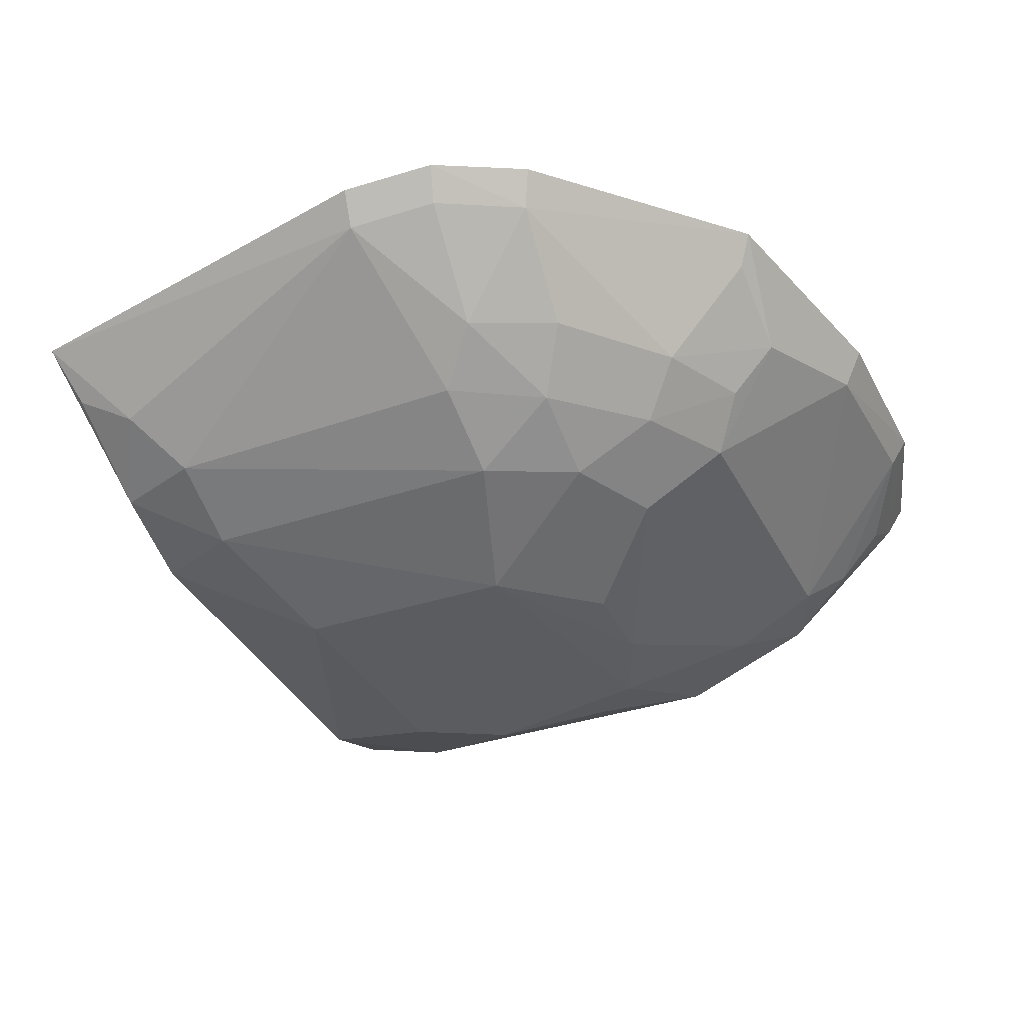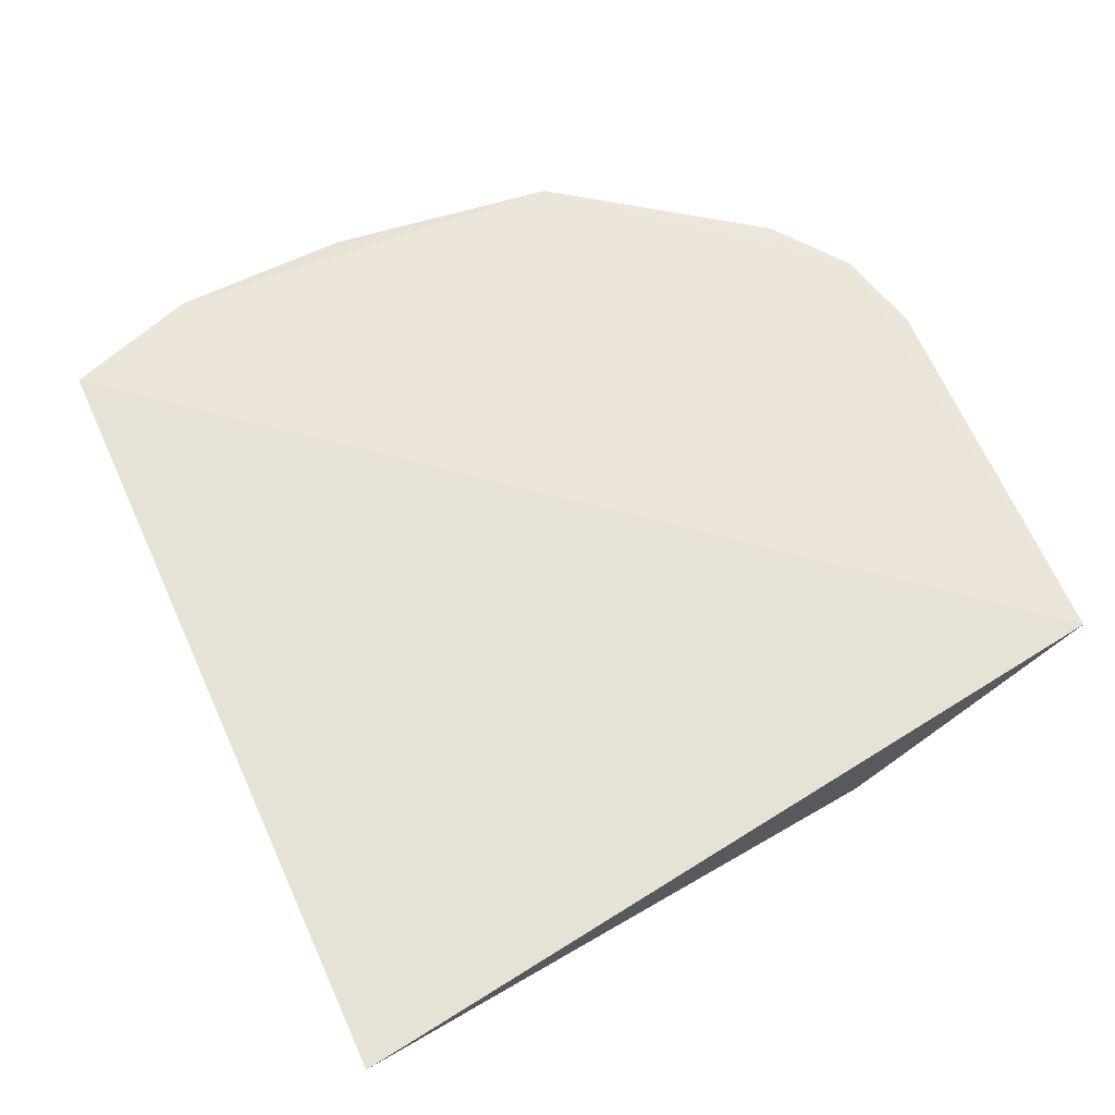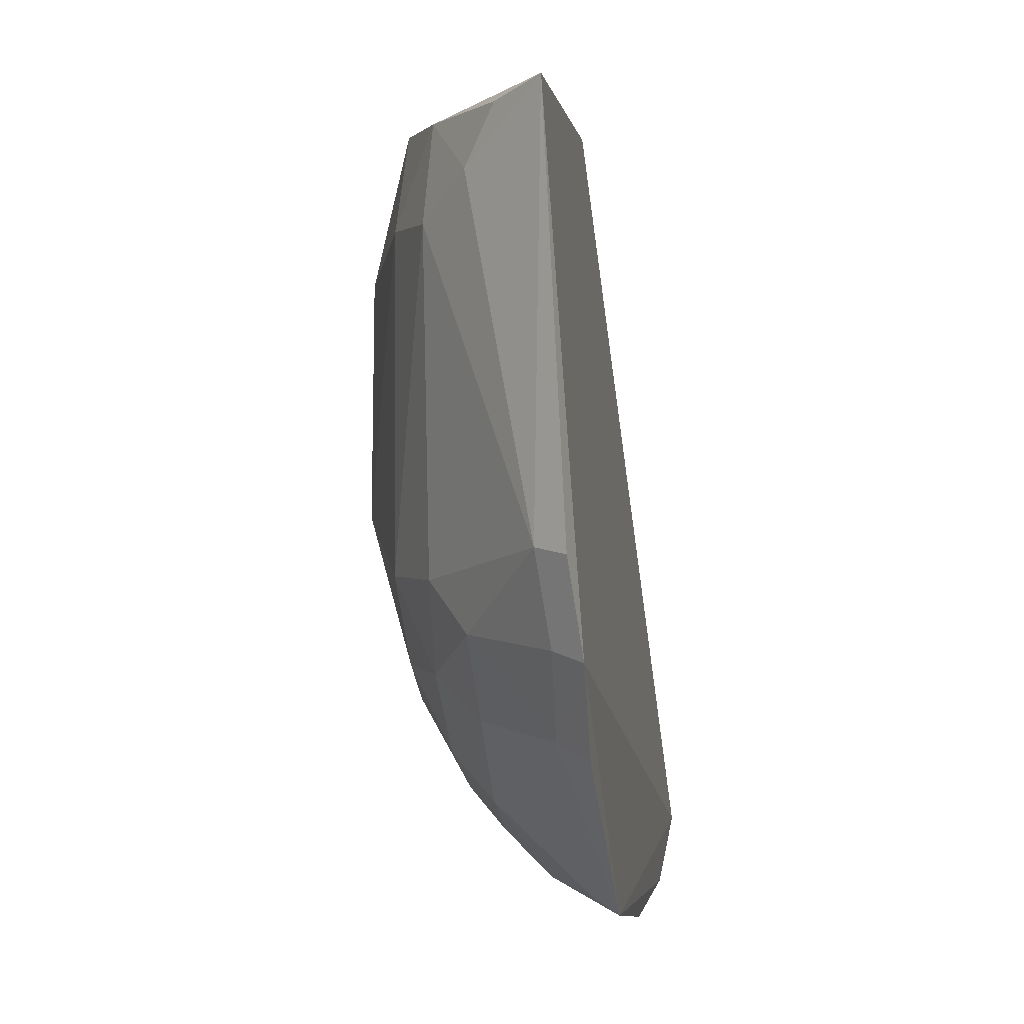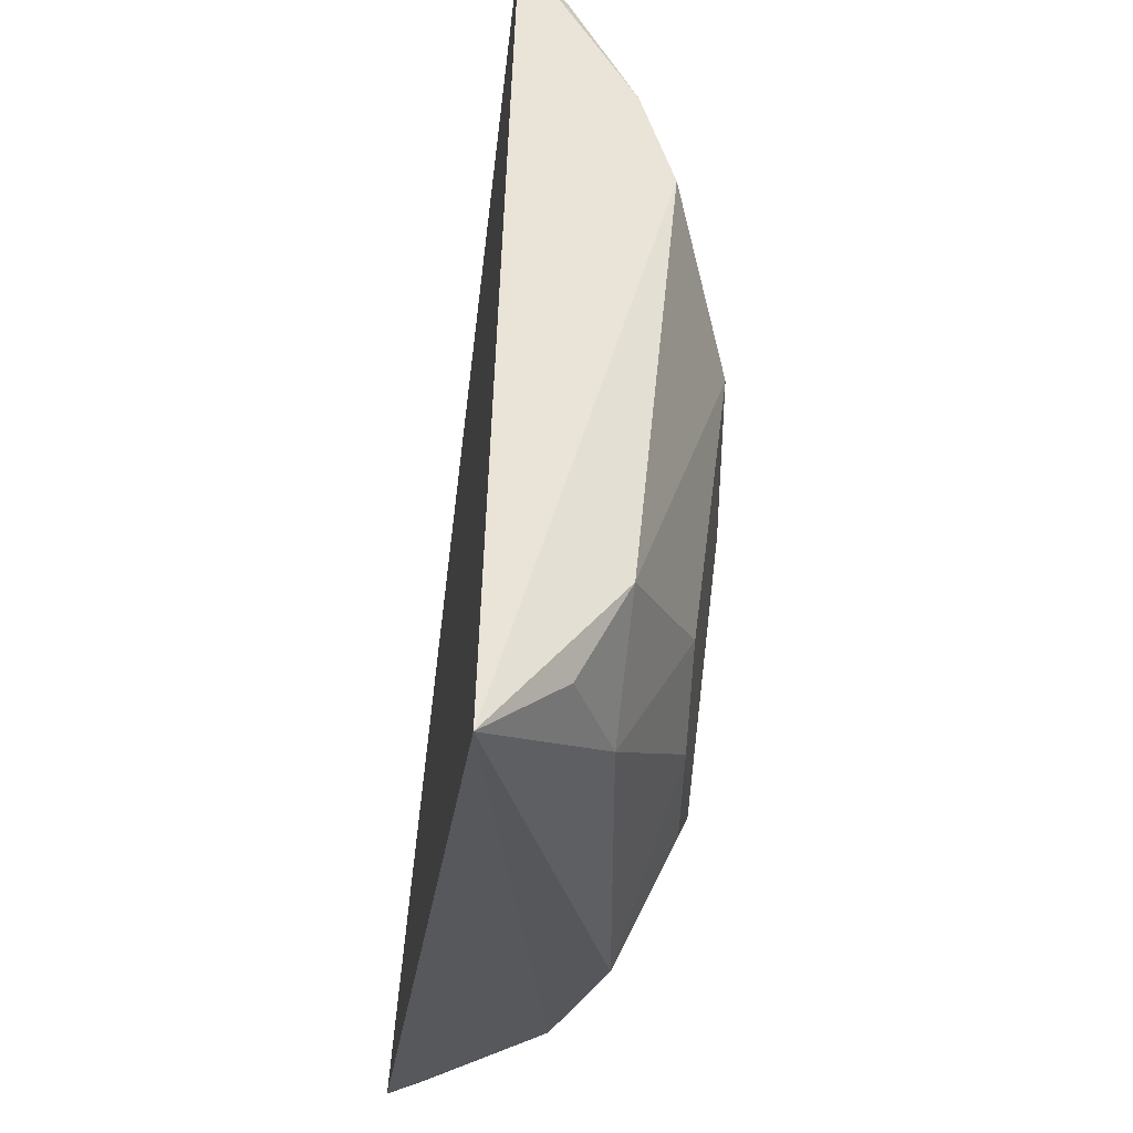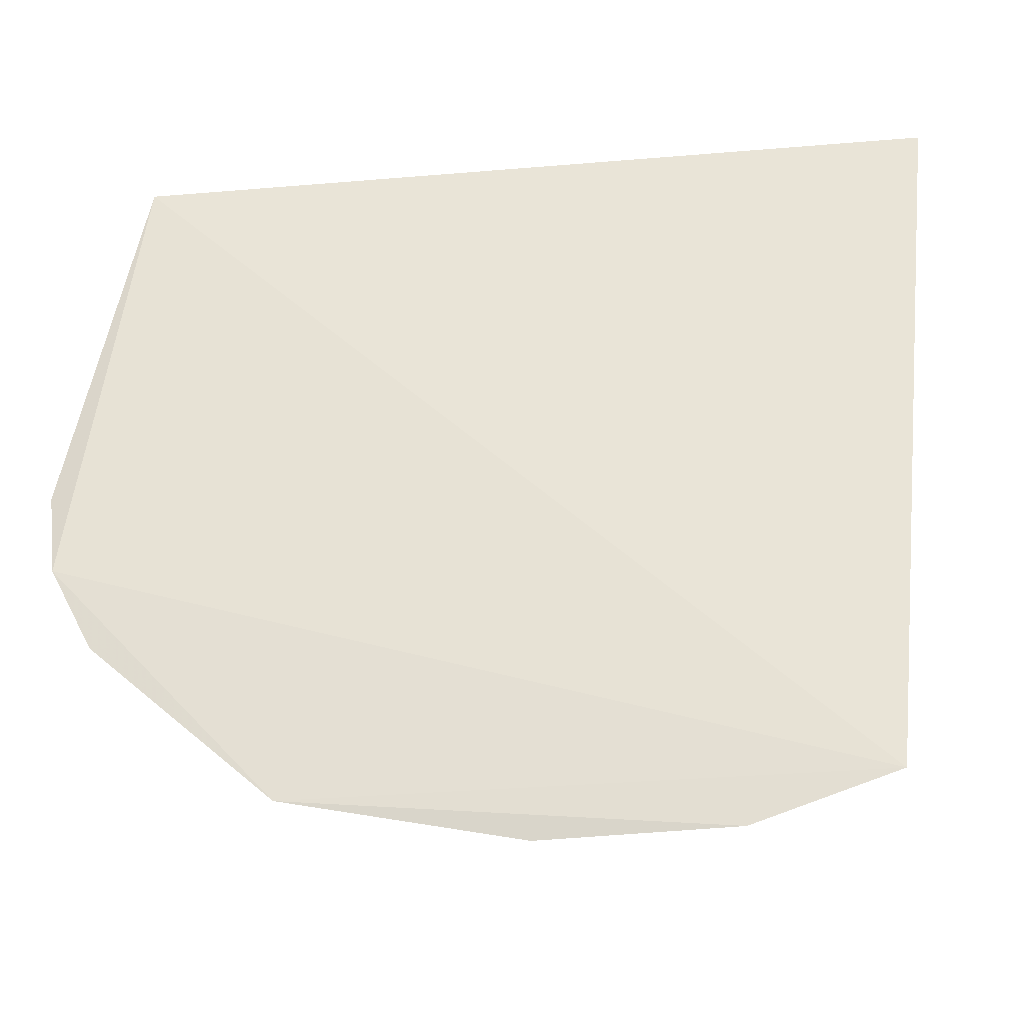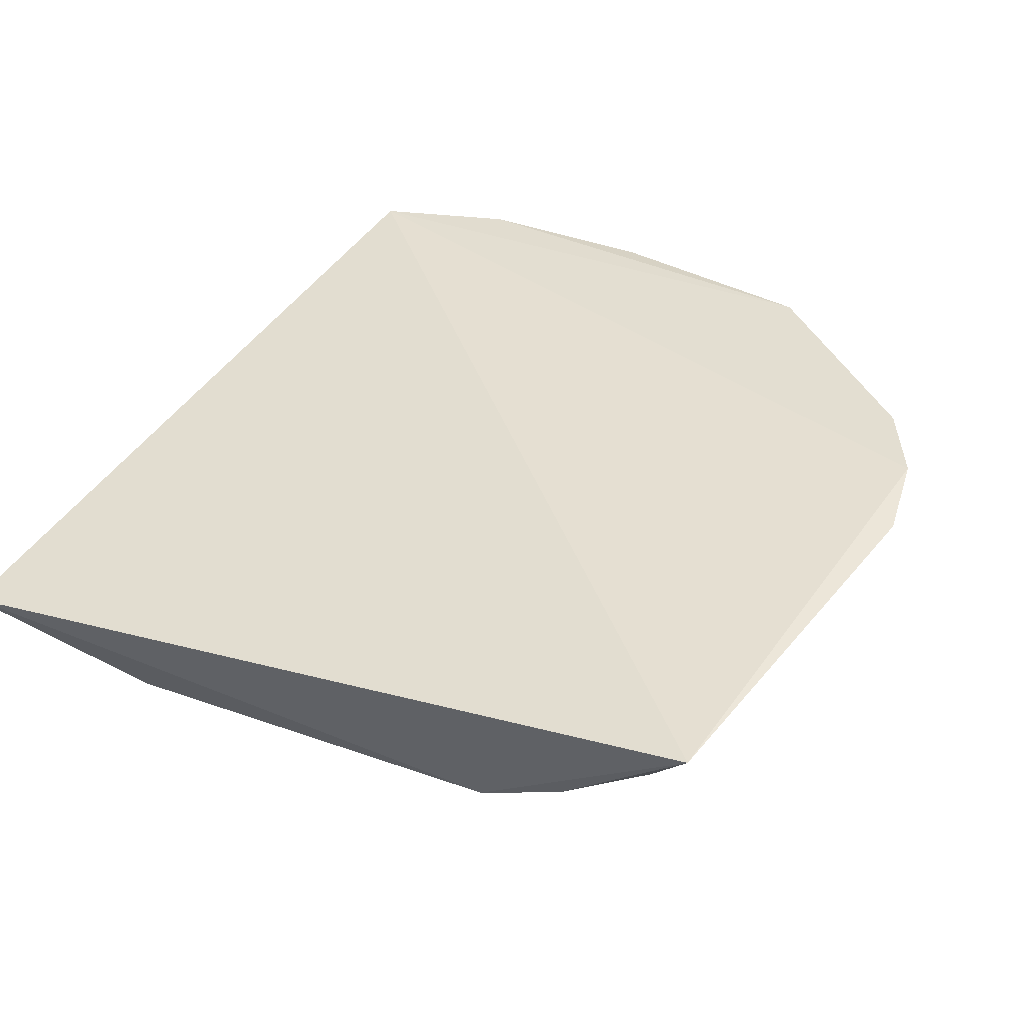
<metadata>
{"format":"obj","ext":"obj","renderer":"f3d","projection":"perspective","resolution":1024,"background":"white","views":[{"elev":-34.9,"azim":114.3,"up":"+Y"},{"elev":53.9,"azim":-30.1,"up":"+Y"},{"elev":3.0,"azim":99.5,"up":"+Z"},{"elev":54.4,"azim":-83.0,"up":"+Z"},{"elev":-31.6,"azim":-170.1,"up":"+Z"},{"elev":36.1,"azim":26.7,"up":"+Y"}]}
</metadata>
<code>
v 0.0431 -0.2108 -0.2829
v 0.1595 -0.1303 -0.3833
v 0.1444 -0.1438 -0.2326
v -0.108 -0.1677 -0.2238
v -0.08463 -0.1319 -0.4667
v 0.07269 -0.1937 -0.2411
v 0.04406 -0.181 -0.4355
v -0.08082 -0.1959 -0.3808
v -0.0539 -0.1966 -0.2401
v 0.111 -0.1802 -0.3667
v 0.08754 -0.1298 -0.4638
v -0.08051 -0.1791 -0.4225
v 0.01614 -0.2102 -0.3812
v -0.08117 -0.1956 -0.2698
v 0.08502 -0.1952 -0.2692
v 0.1567 -0.1436 -0.3541
v 0.01602 -0.1446 -0.4742
v 0.1111 -0.1656 -0.4056
v 0.04394 -0.2118 -0.3533
v -0.05406 -0.1804 -0.4349
v -0.08355 -0.1861 -0.2388
v -0.05377 -0.2108 -0.3121
v 0.1005 -0.181 -0.2404
v 0.164 -0.1341 -0.3553
v 0.111 -0.1818 -0.2687
v 0.05706 -0.1535 -0.4598
v -0.04165 -0.1318 -0.4802
v 0.06995 -0.1941 -0.3952
v 0.1454 -0.1305 -0.4105
v 0.1243 -0.1671 -0.3802
v 0.08544 -0.1955 -0.3678
v -0.01173 -0.211 -0.3811
v -0.06689 -0.1677 -0.4457
v -0.0536 -0.1953 -0.4083
v -0.03872 -0.2106 -0.2836
v 0.1264 -0.1673 -0.2551
v 0.08159 -0.1671 -0.4331
v 0.01617 -0.1323 -0.48
v 0.0441 -0.196 -0.4088
v 0.1525 -0.1397 -0.3811
v 0.1393 -0.1404 -0.4069
v 0.09596 -0.1815 -0.3948
v -0.03869 -0.2119 -0.3689
v -0.08165 -0.1422 -0.4618
v -0.03947 -0.1415 -0.4754
v 0.1311 -0.1584 -0.238
v 0.05644 -0.168 -0.446
v 0.07092 -0.1814 -0.4208
v 0.08305 -0.1385 -0.4594
v -0.05353 -0.2103 -0.3534
v -0.06626 -0.1527 -0.4599
f 5 3 2
f 5 4 3
f 6 3 4
f 9 6 4
f 9 1 6
f 11 5 2
f 12 8 4
f 12 4 5
f 14 4 8
f 15 6 1
f 19 15 1
f 20 17 7
f 21 14 9
f 21 9 4
f 21 4 14
f 22 14 8
f 23 3 6
f 23 6 15
f 24 16 2
f 24 2 3
f 24 3 16
f 25 10 16
f 25 23 15
f 26 17 11
f 26 7 17
f 27 5 11
f 28 19 13
f 29 11 2
f 30 16 10
f 31 15 19
f 31 25 15
f 31 10 25
f 31 19 28
f 32 13 19
f 33 20 12
f 34 8 12
f 34 12 20
f 34 20 32
f 35 1 9
f 35 9 14
f 35 14 22
f 36 25 16
f 36 16 3
f 36 23 25
f 38 27 11
f 38 11 17
f 38 17 27
f 39 28 13
f 39 13 32
f 39 32 20
f 39 20 7
f 40 2 16
f 40 16 30
f 41 30 18
f 41 40 30
f 41 29 2
f 41 2 40
f 41 18 37
f 41 37 11
f 41 11 29
f 42 31 28
f 42 18 30
f 42 30 10
f 42 10 31
f 43 34 32
f 43 8 34
f 43 32 19
f 43 35 22
f 43 19 1
f 43 1 35
f 44 33 12
f 44 12 5
f 44 5 27
f 45 27 17
f 45 17 20
f 45 20 33
f 45 44 27
f 46 36 3
f 46 3 23
f 46 23 36
f 47 7 26
f 47 26 37
f 48 47 37
f 48 7 47
f 48 39 7
f 48 28 39
f 48 42 28
f 48 37 18
f 48 18 42
f 49 37 26
f 49 26 11
f 49 11 37
f 50 43 22
f 50 22 8
f 50 8 43
f 51 45 33
f 51 33 44
f 51 44 45

</code>
